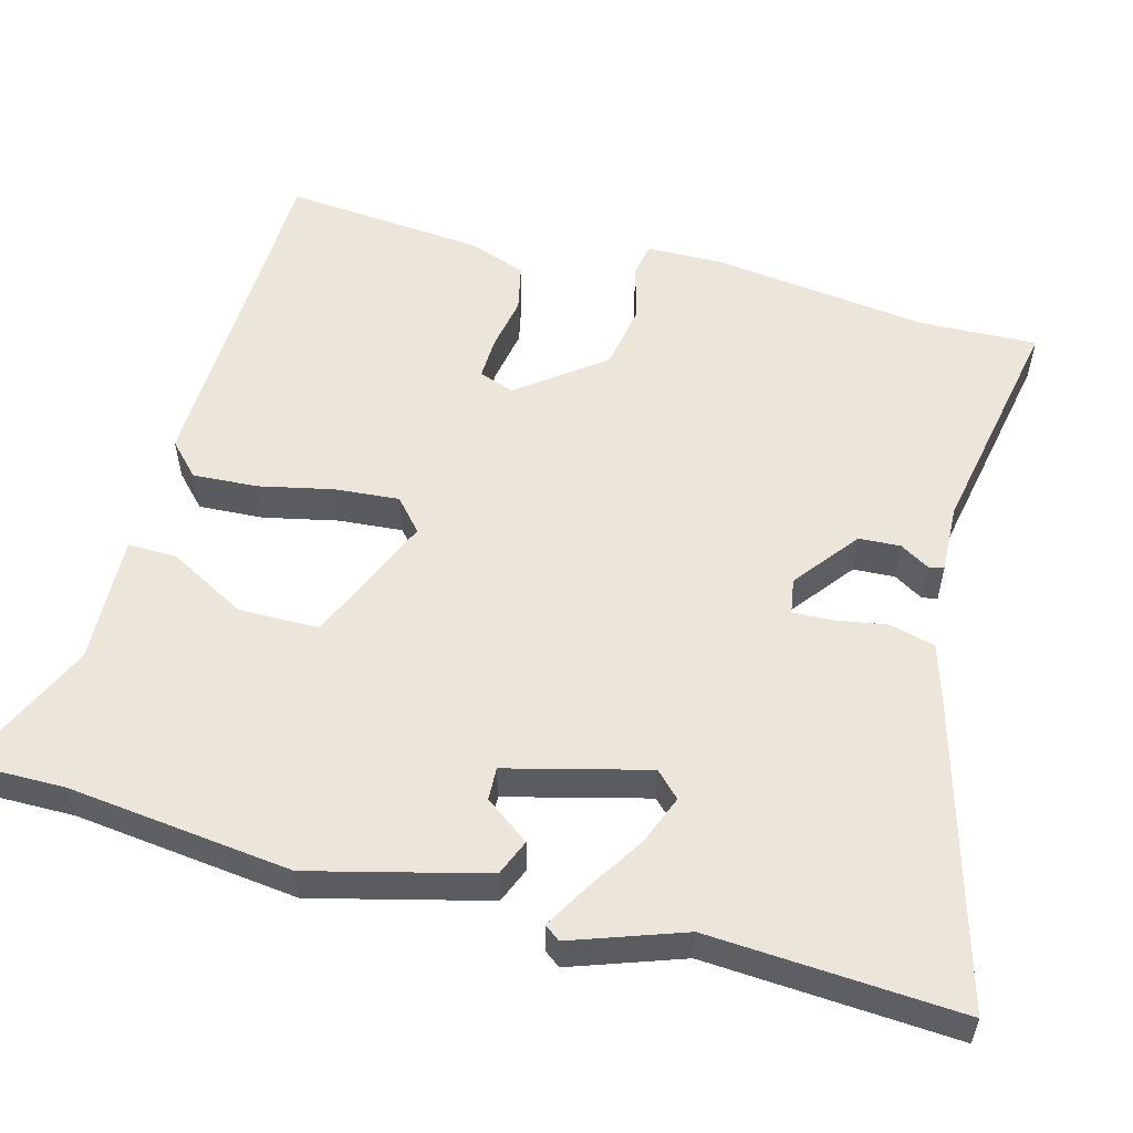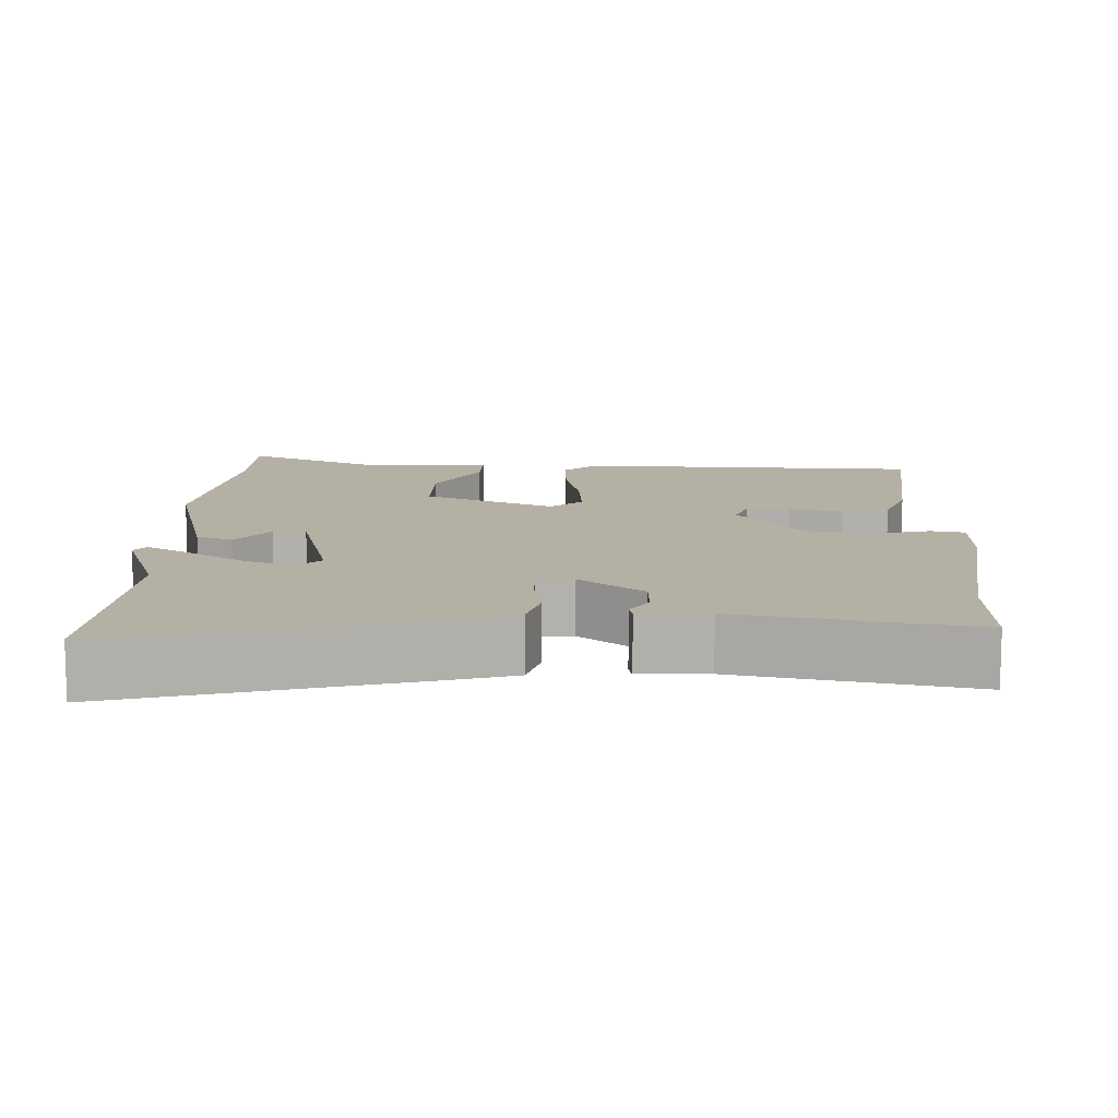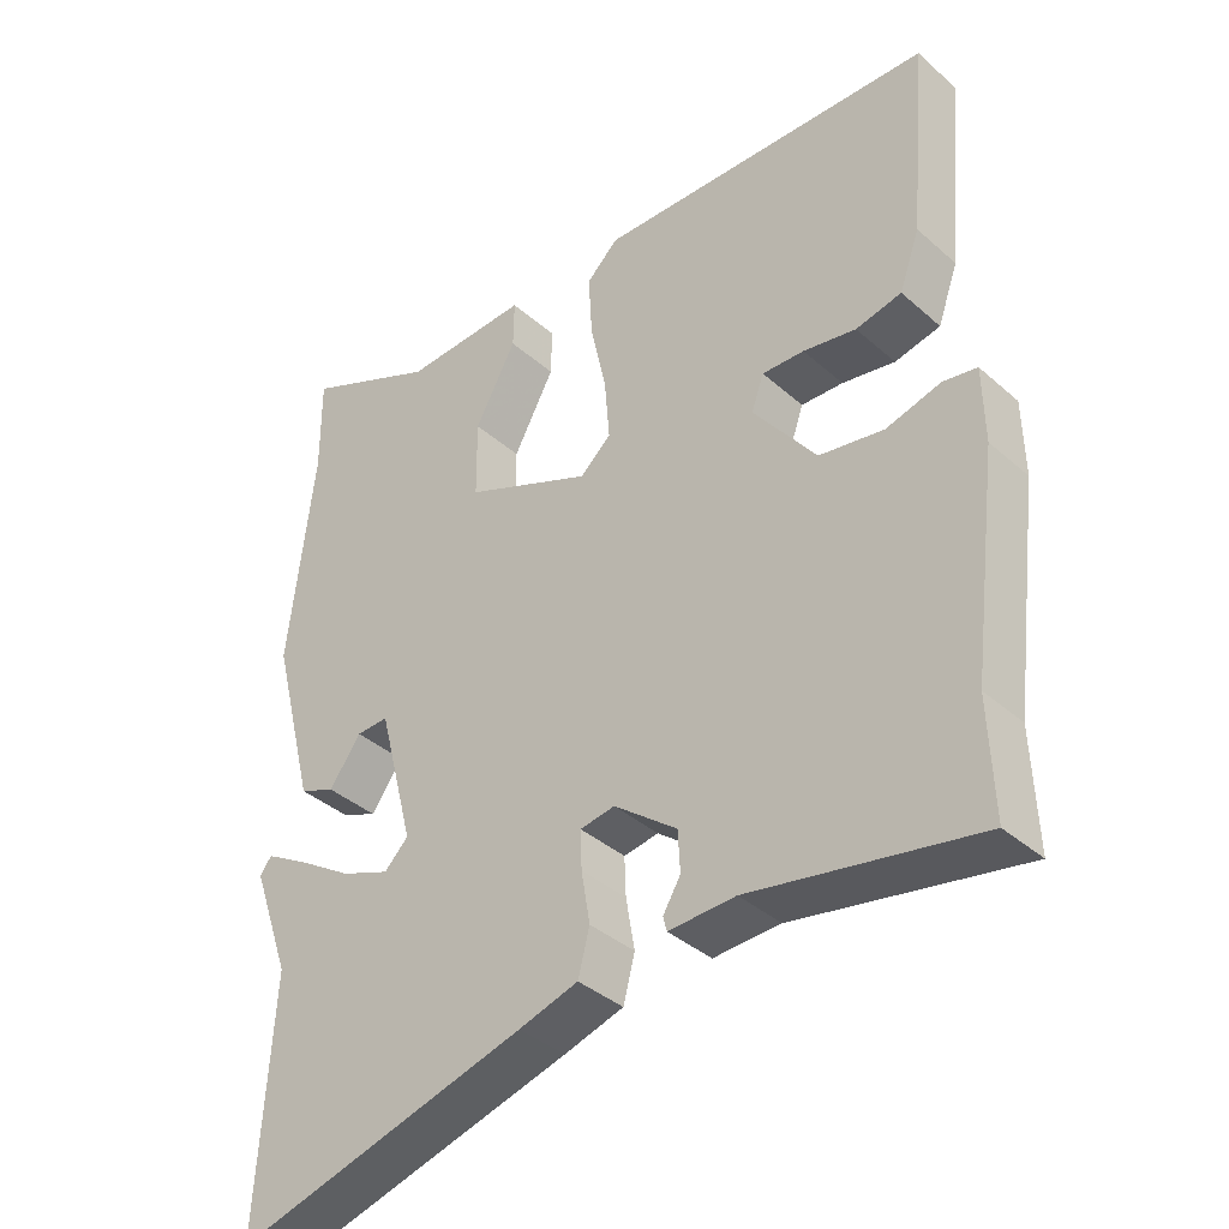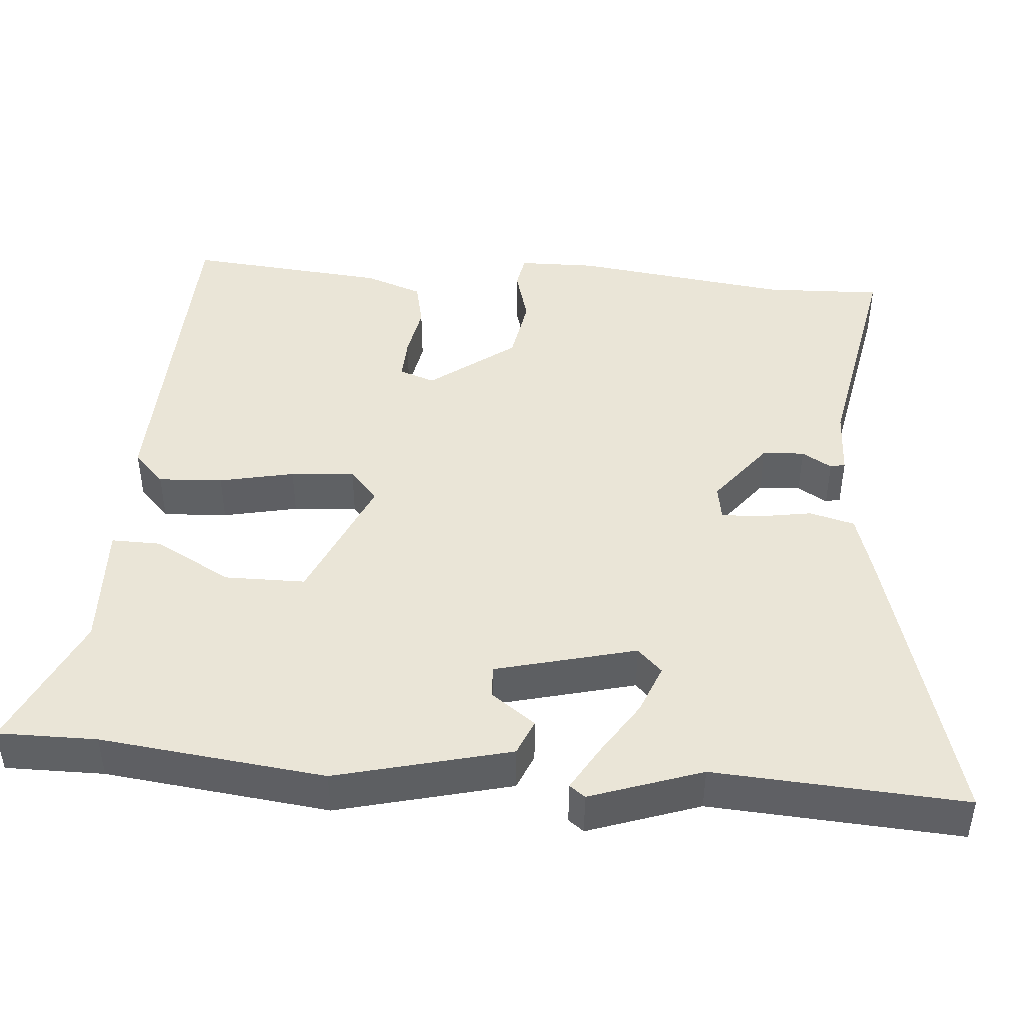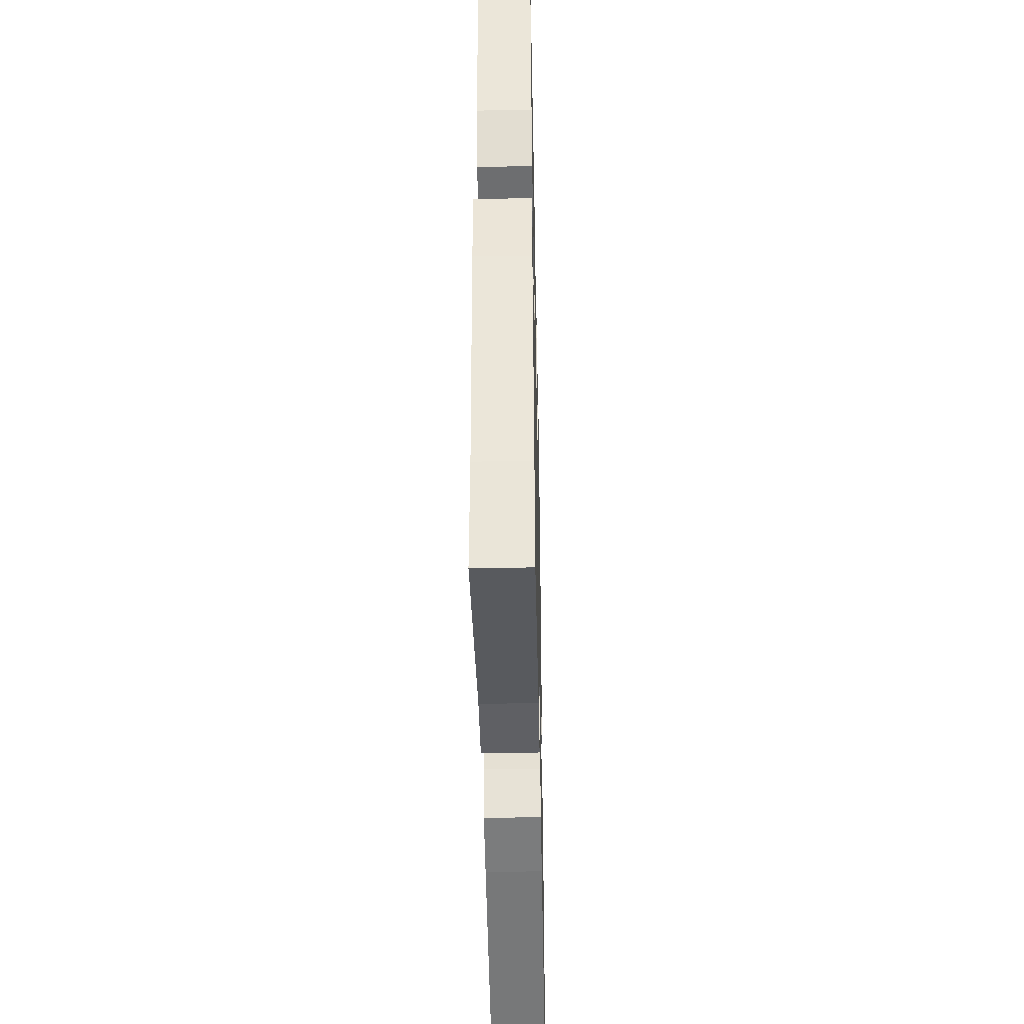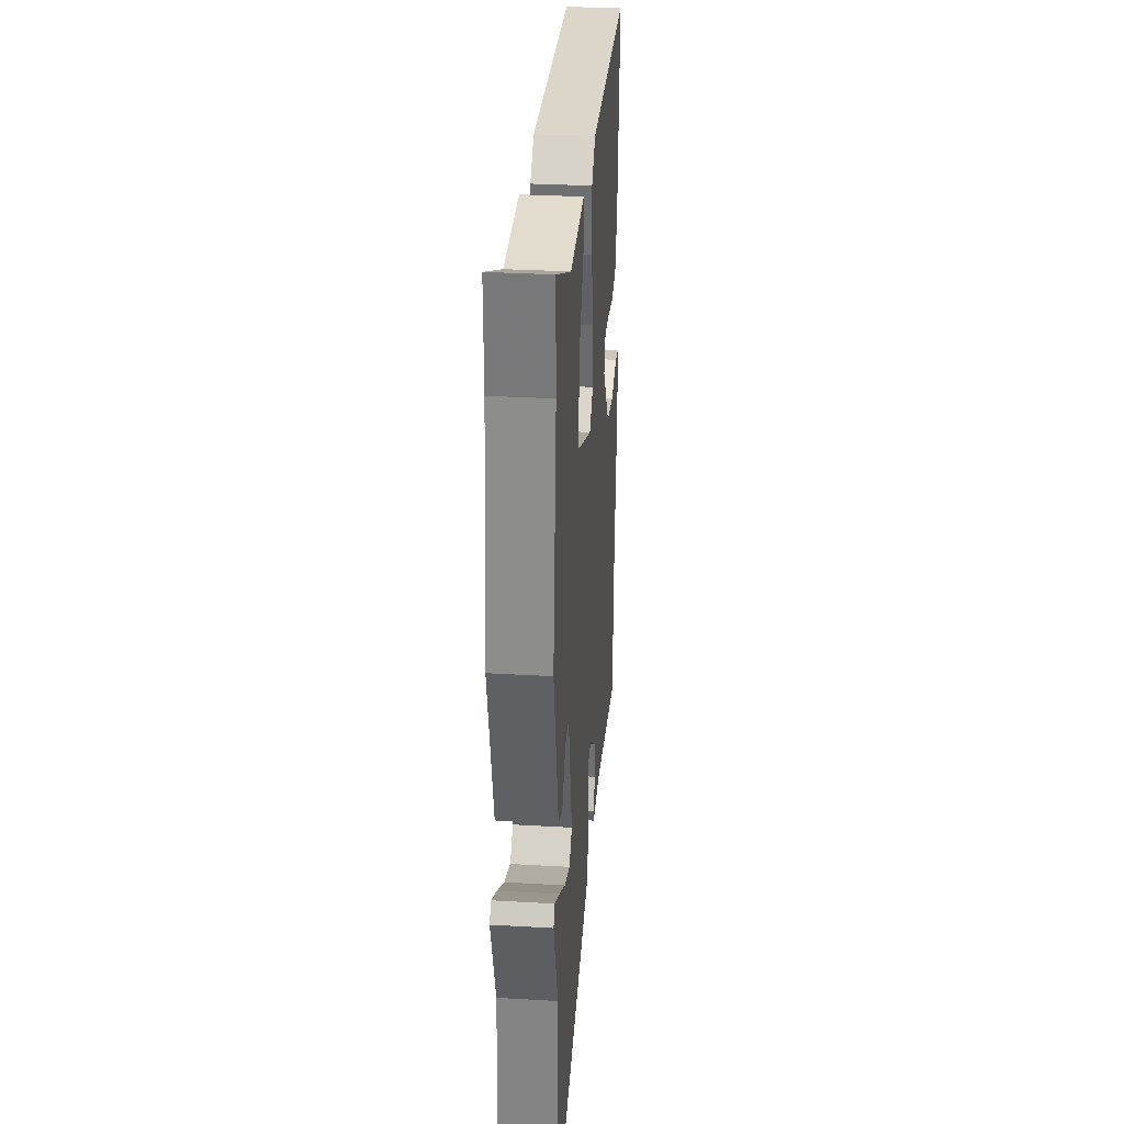
<metadata>
{"format":"obj","ext":"obj","renderer":"f3d","projection":"perspective","resolution":1024,"background":"white","views":[{"elev":55.1,"azim":105.2,"up":"+Y"},{"elev":11.5,"azim":-177.7,"up":"+Y"},{"elev":-37.8,"azim":-138.1,"up":"+Z"},{"elev":44.3,"azim":94.8,"up":"+Y"},{"elev":-41.7,"azim":-88.8,"up":"+Z"},{"elev":31.5,"azim":94.7,"up":"+Z"}]}
</metadata>
<code>
v -0.496 0.07 0.514
v -0.029 0.07 0.527
v 0.015 0.07 0.485
v 0.01 0.07 0.398
v -0.012 0.07 0.297
v -0.019 0.07 0.211
v 0.024 0.07 0.173
v 0.2 0.07 0.248
v 0.201 0.07 0.356
v 0.144 0.07 0.461
v 0.143 0.07 0.527
v 0.316 0.07 0.519
v 0.501 0.07 0.602
v 0.5 0.07 0.469
v 0.535 0.07 0.167
v 0.475 0.07 -0.067
v 0.426 0.07 -0.087
v 0.382 0.07 -0.027
v 0.338 0.07 -0.025
v 0.289 0.07 -0.214
v 0.322 0.07 -0.247
v 0.389 0.07 -0.221
v 0.466 0.07 -0.172
v 0.525 0.07 -0.138
v 0.541 0.07 -0.159
v 0.488 0.07 -0.309
v 0.509 0.07 -0.646
v 0.105 0.07 -0.532
v 0.023 0.07 -0.507
v 0.007 0.07 -0.446
v 0.019 0.07 -0.375
v 0.021 0.07 -0.322
v -0.027 0.07 -0.314
v -0.114 0.07 -0.381
v -0.117 0.07 -0.437
v -0.093 0.07 -0.477
v -0.098 0.07 -0.497
v -0.19 0.07 -0.493
v -0.502 0.07 -0.551
v -0.496 0.07 -0.393
v -0.533 0.07 -0.101
v -0.531 0.07 0.003
v -0.485 0.07 0.011
v -0.409 0.07 -0.01
v -0.32 0.07 0.005
v -0.233 0.07 0.119
v -0.25 0.07 0.167
v -0.308 0.07 0.165
v -0.381 0.07 0.152
v -0.444 0.07 0.166
v -0.472 0.07 0.244
v -0.496 0 0.514
v -0.029 0 0.527
v 0.015 0 0.485
v 0.01 0 0.398
v -0.012 0 0.297
v -0.019 0 0.211
v 0.024 0 0.173
v 0.2 0 0.248
v 0.201 0 0.356
v 0.144 0 0.461
v 0.143 0 0.527
v 0.316 0 0.519
v 0.501 0 0.602
v 0.5 0 0.469
v 0.535 0 0.167
v 0.475 0 -0.067
v 0.426 0 -0.087
v 0.382 0 -0.027
v 0.338 0 -0.025
v 0.289 0 -0.214
v 0.322 0 -0.247
v 0.389 0 -0.221
v 0.466 0 -0.172
v 0.525 0 -0.138
v 0.541 0 -0.159
v 0.488 0 -0.309
v 0.509 0 -0.646
v 0.105 0 -0.532
v 0.023 0 -0.507
v 0.007 0 -0.446
v 0.019 0 -0.375
v 0.021 0 -0.322
v -0.027 0 -0.314
v -0.114 0 -0.381
v -0.117 0 -0.437
v -0.093 0 -0.477
v -0.098 0 -0.497
v -0.19 0 -0.493
v -0.502 0 -0.551
v -0.496 0 -0.393
v -0.533 0 -0.101
v -0.531 0 0.003
v -0.485 0 0.011
v -0.409 0 -0.01
v -0.32 0 0.005
v -0.233 0 0.119
v -0.25 0 0.167
v -0.308 0 0.165
v -0.381 0 0.152
v -0.444 0 0.166
v -0.472 0 0.244
f 3 4 5
f 2 3 5
f 1 2 5
f 51 1 5
f 50 51 5
f 49 50 5
f 48 49 5
f 47 48 5 6
f 46 47 6 7
f 45 46 7
f 42 43 44
f 41 42 44
f 40 41 44
f 40 44 45
f 39 40 45
f 38 39 45
f 35 36 37 38
f 34 35 38 45
f 45 7 8
f 34 45 8
f 33 34 8
f 29 30 31
f 28 29 31
f 27 28 31
f 26 27 31
f 26 31 32
f 24 25 26
f 23 24 26
f 22 23 26
f 21 22 26
f 21 26 32 33
f 16 17 18
f 15 16 18
f 14 15 18
f 14 18 19
f 13 14 19
f 12 13 19
f 9 10 11 12
f 12 19 20
f 9 12 20
f 8 9 20
f 20 21 33
f 8 20 33
f 56 55 54
f 56 54 53
f 56 53 52
f 56 52 102
f 56 102 101
f 56 101 100
f 56 100 99
f 57 56 99 98
f 58 57 98 97
f 58 97 96
f 95 94 93
f 95 93 92
f 95 92 91
f 96 95 91
f 96 91 90
f 96 90 89
f 89 88 87 86
f 96 89 86 85
f 59 58 96
f 59 96 85
f 59 85 84
f 82 81 80
f 82 80 79
f 82 79 78
f 82 78 77
f 83 82 77
f 77 76 75
f 77 75 74
f 77 74 73
f 77 73 72
f 84 83 77 72
f 69 68 67
f 69 67 66
f 69 66 65
f 70 69 65
f 70 65 64
f 70 64 63
f 63 62 61 60
f 71 70 63
f 71 63 60
f 71 60 59
f 84 72 71
f 84 71 59
f 1 52 53 2
f 2 53 54 3
f 3 54 55 4
f 4 55 56 5
f 5 56 57 6
f 6 57 58 7
f 7 58 59 8
f 8 59 60 9
f 9 60 61 10
f 10 61 62 11
f 11 62 63 12
f 12 63 64 13
f 13 64 65 14
f 14 65 66 15
f 15 66 67 16
f 16 67 68 17
f 17 68 69 18
f 18 69 70 19
f 19 70 71 20
f 20 71 72 21
f 21 72 73 22
f 22 73 74 23
f 23 74 75 24
f 24 75 76 25
f 25 76 77 26
f 26 77 78 27
f 27 78 79 28
f 28 79 80 29
f 29 80 81 30
f 30 81 82 31
f 31 82 83 32
f 32 83 84 33
f 33 84 85 34
f 34 85 86 35
f 35 86 87 36
f 36 87 88 37
f 37 88 89 38
f 38 89 90 39
f 39 90 91 40
f 40 91 92 41
f 41 92 93 42
f 42 93 94 43
f 43 94 95 44
f 44 95 96 45
f 45 96 97 46
f 46 97 98 47
f 47 98 99 48
f 48 99 100 49
f 49 100 101 50
f 50 101 102 51
f 51 102 52 1

</code>
